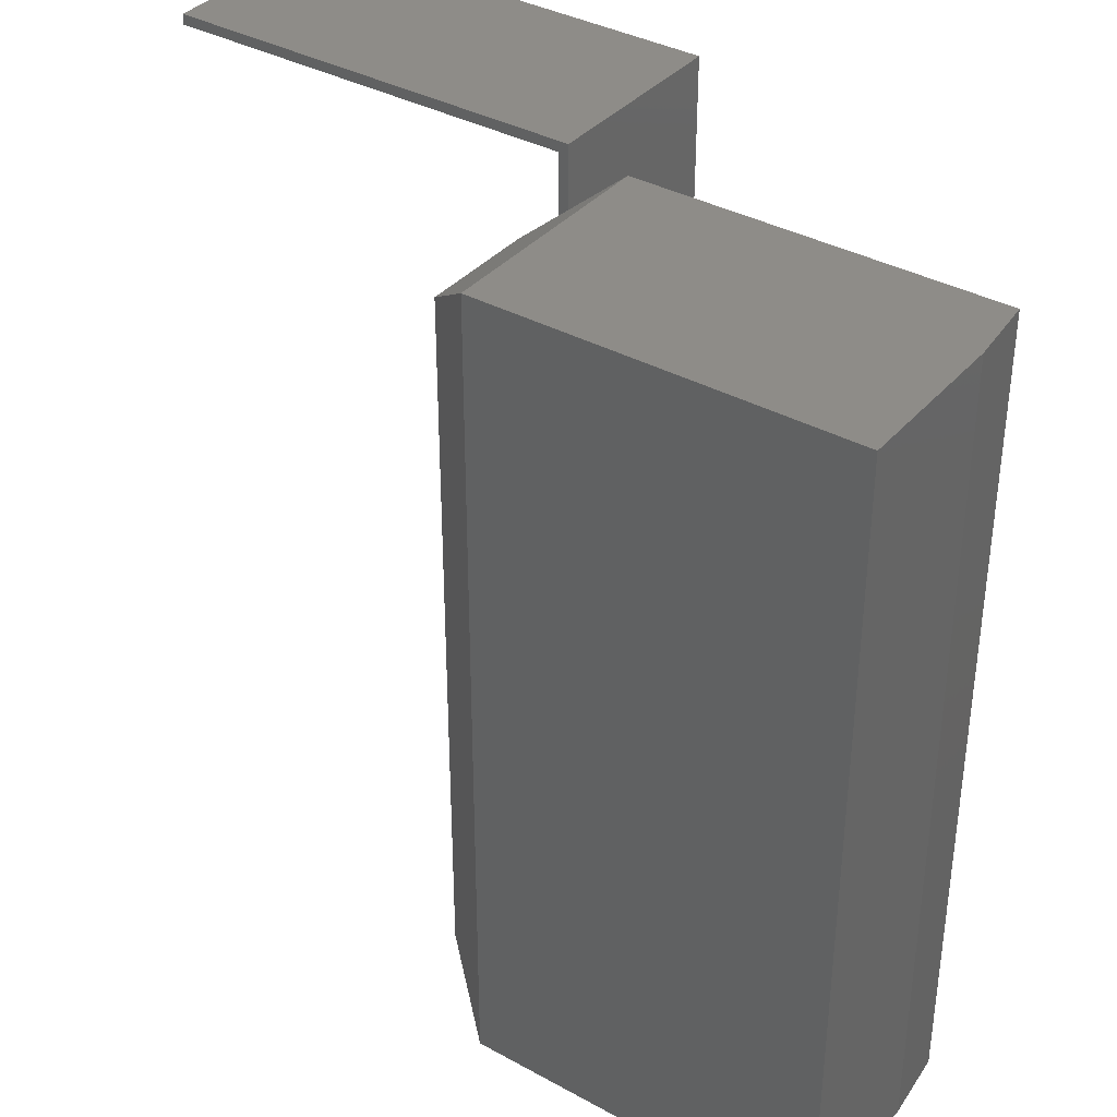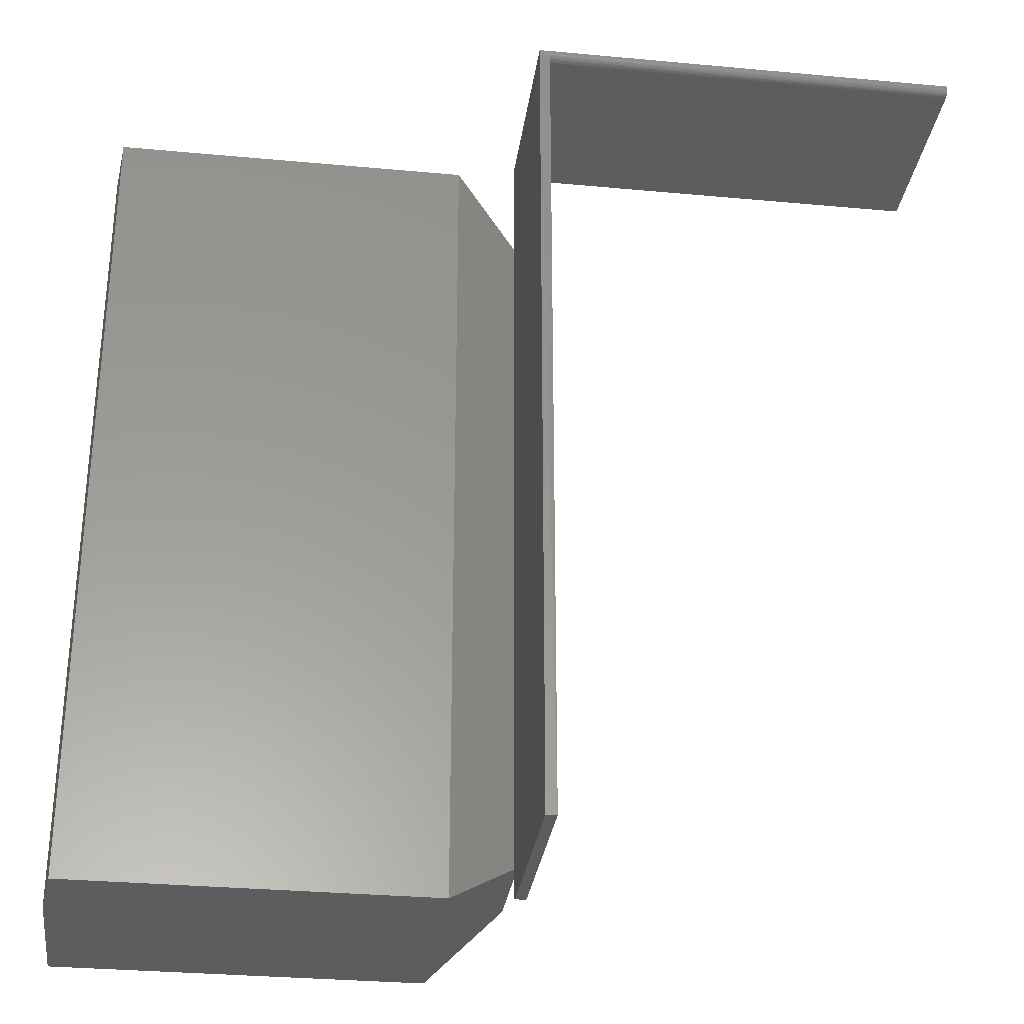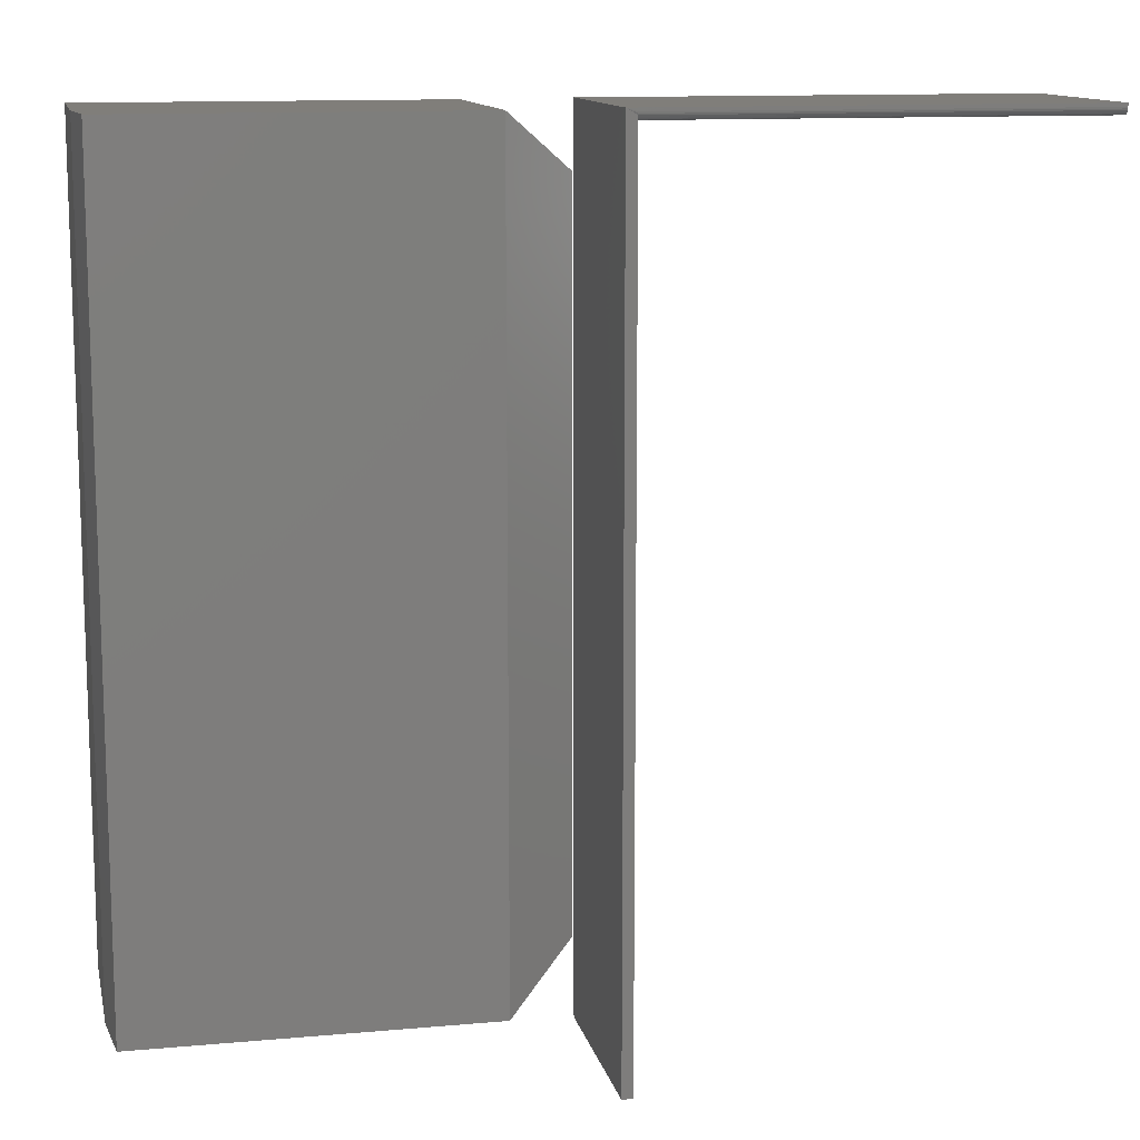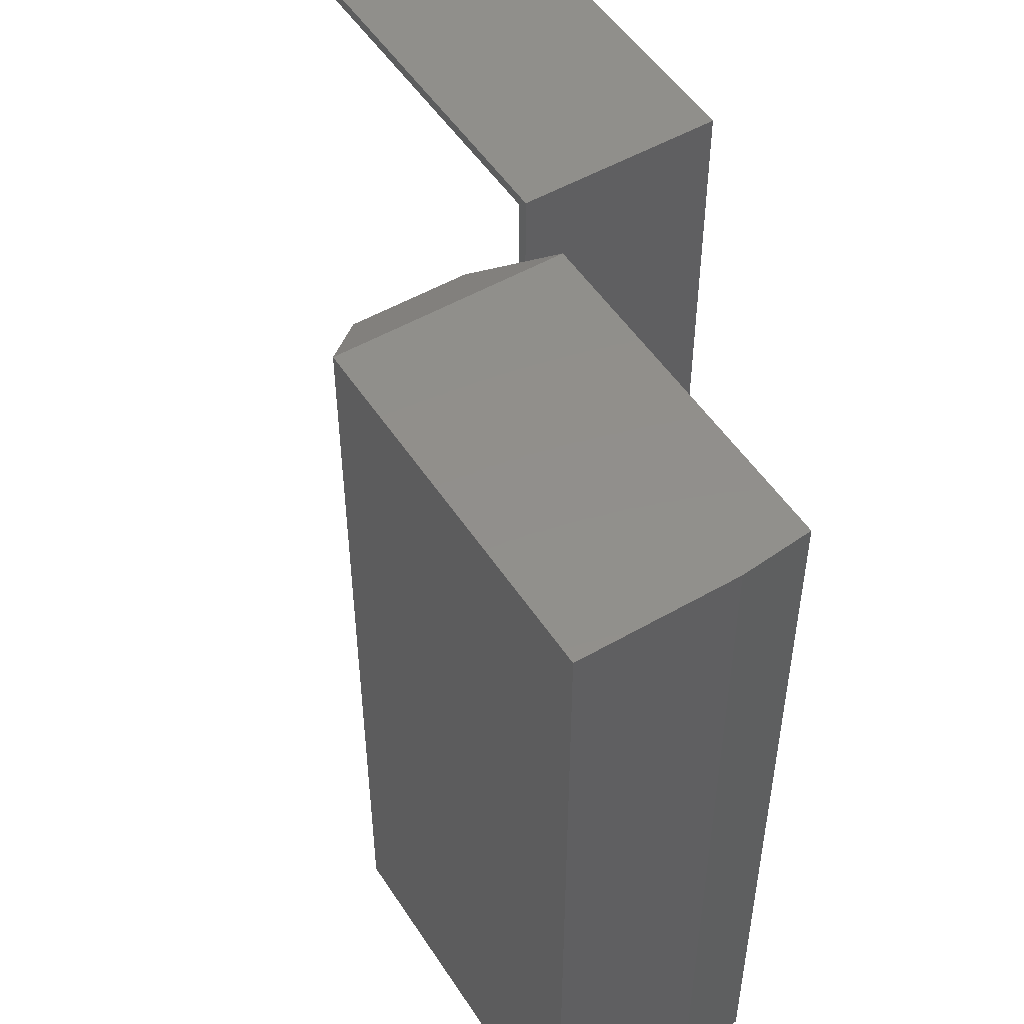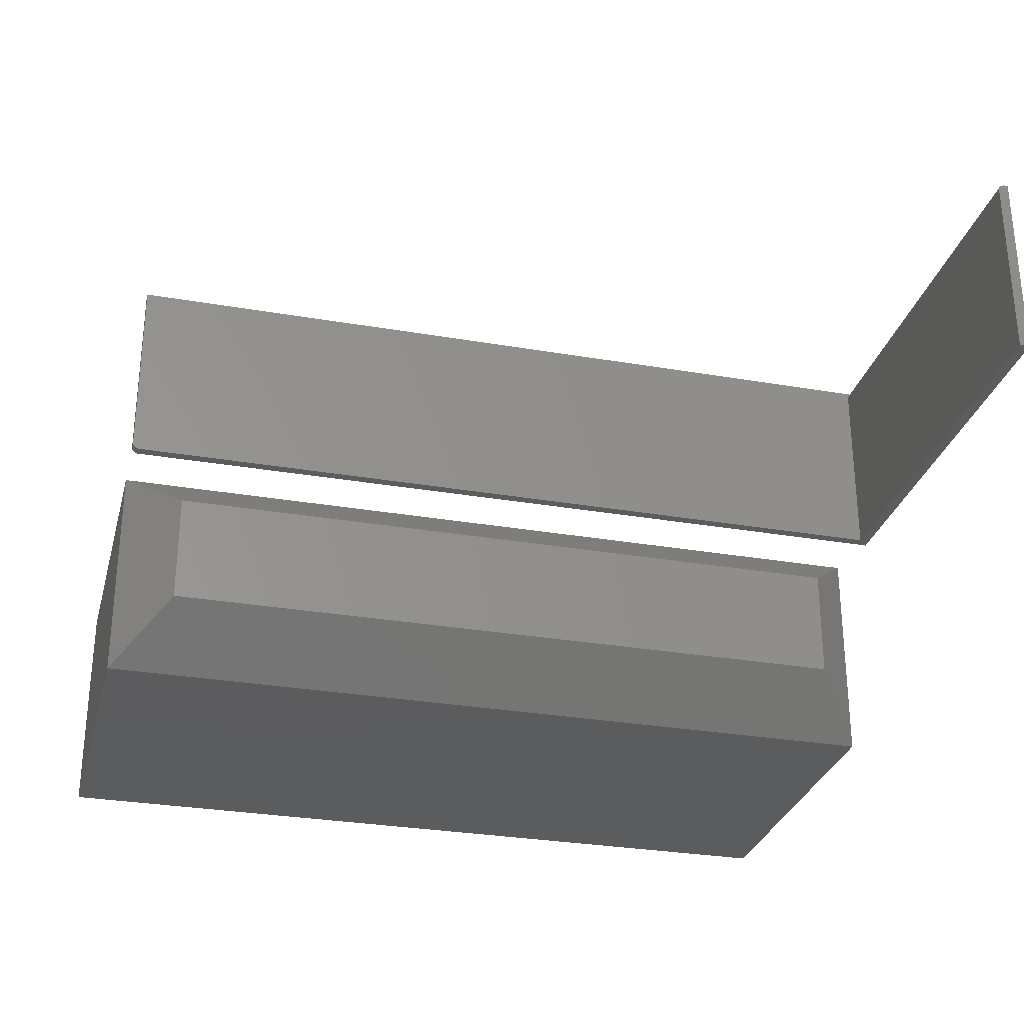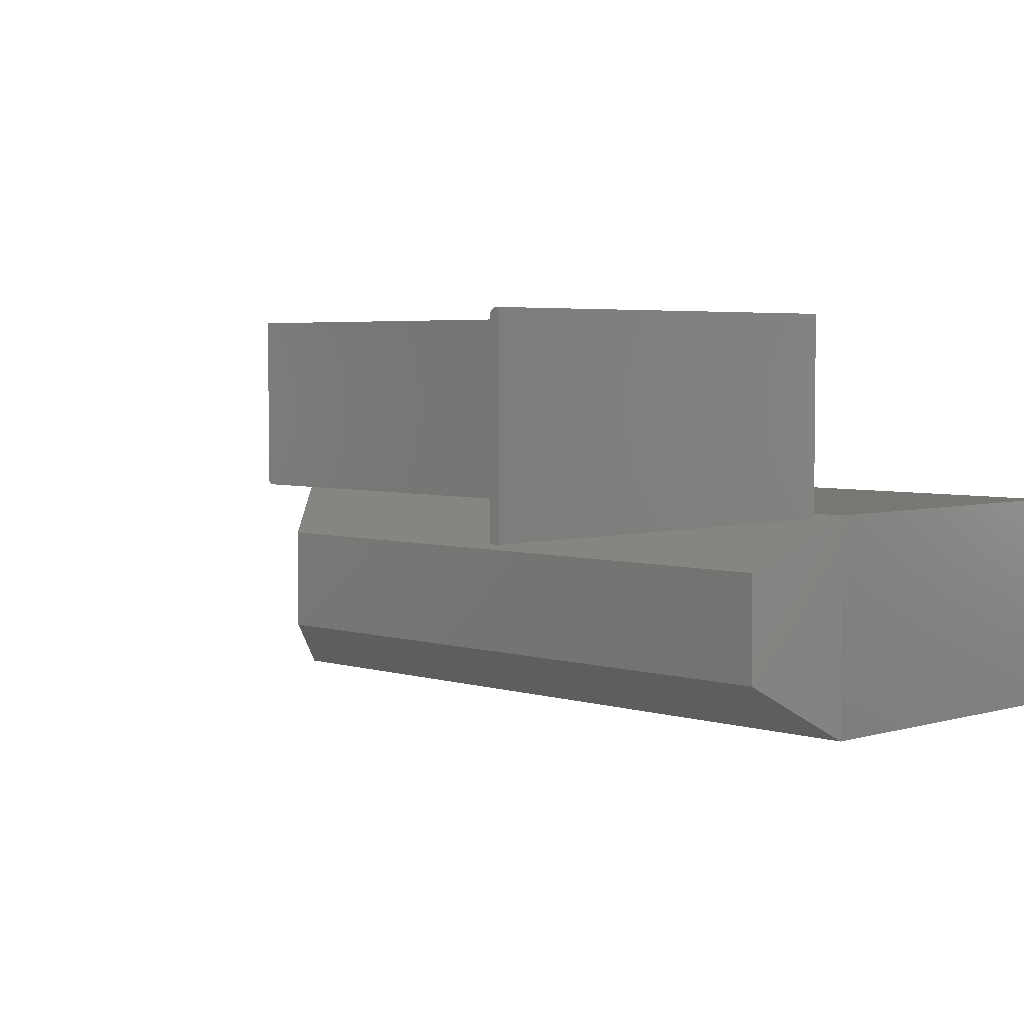
<metadata>
{"format":"stl","ext":"stl","renderer":"f3d","projection":"perspective","resolution":1024,"background":"white","views":[{"elev":36.9,"azim":-144.6,"up":"+Y"},{"elev":-30.6,"azim":-7.6,"up":"+Y"},{"elev":12.2,"azim":-12.0,"up":"+Y"},{"elev":51.3,"azim":-122.1,"up":"+Y"},{"elev":-29.4,"azim":75.7,"up":"+Z"},{"elev":4.0,"azim":135.7,"up":"+Z"}]}
</metadata>
<code>
# stl→obj: 58 verts, 108 faces
v 0.09375 -0.1641 0.2578
v 0.1053 -0.1641 0.2578
v 0.09375 -0.1641 0.4688
v 0.1053 -0.1641 0.4688
v 0.5625 0.75 0.4609
v 0.5625 0.75 0.25
v 0.5625 0.7615 0.25
v 0.5625 0.7502 0.4625
v 0.5625 0.7535 0.4674
v 0.5625 0.7523 0.4665
v 0.5625 0.7513 0.4653
v 0.5625 0.7506 0.4639
v 0.5625 0.7615 0.4688
v 0.5625 0.7578 0.4688
v 0.5625 0.7563 0.4686
v 0.5625 0.7548 0.4682
v 0.1053 0.75 0.4609
v 0.1053 0.75 0.25
v 0.09375 0.7615 0.4688
v 0.1053 0.7548 0.4682
v 0.1053 0.7563 0.4686
v 0.1053 0.7578 0.4688
v 0.1053 -0.1639 0.2563
v 0.1053 -0.1606 0.2513
v 0.1053 -0.1635 0.2548
v 0.1053 -0.1627 0.2535
v 0.1053 -0.1618 0.2523
v 0.1053 -0.1592 0.2506
v 0.1053 -0.1578 0.2502
v 0.1053 -0.1562 0.25
v 0.1053 0.7502 0.4625
v 0.1053 0.7506 0.4639
v 0.1053 0.7513 0.4653
v 0.1053 0.7523 0.4665
v 0.1053 0.7535 0.4674
v 0.09375 -0.1578 0.2502
v 0.09375 -0.1606 0.2513
v 0.09375 -0.1562 0.25
v 0.09375 -0.1592 0.2506
v 0.09375 -0.1627 0.2535
v 0.09375 -0.1635 0.2548
v 0.09375 -0.1639 0.2563
v 0.09375 0.7615 0.25
v 0.09375 -0.1618 0.2523
v -0.3672 -0.1641 0.25
v 0.02796 -0.1641 0.25
v -0.3672 0.75 0.25
v 0.02796 0.75 0.25
v 0.02796 0.75 0
v -0.375 0.75 0
v -0.375 0.75 0.1719
v 0.02796 -0.1641 0
v -0.375 -0.1641 0
v -0.375 -0.1641 0.1719
v 0.1061 -0.1016 0.1875
v 0.1061 -0.1016 0.0625
v 0.1061 0.6875 0.1875
v 0.1061 0.6875 0.0625
f 1 2 3
f 3 2 4
f 5 6 7
f 8 9 10
f 8 10 11
f 8 11 12
f 13 9 8
f 13 8 5
f 13 5 7
f 9 13 14
f 9 14 15
f 9 15 16
f 17 18 5
f 5 18 6
f 19 3 4
f 19 4 20
f 19 20 21
f 19 21 22
f 19 22 14
f 19 14 13
f 23 24 2
f 25 24 23
f 26 24 25
f 27 24 26
f 4 2 24
f 4 24 28
f 4 28 29
f 4 29 30
f 4 30 18
f 4 18 17
f 4 17 31
f 4 31 32
f 4 32 33
f 4 33 34
f 4 34 35
f 4 35 20
f 36 37 38
f 36 39 37
f 40 41 42
f 40 42 1
f 40 1 3
f 19 43 38
f 19 38 37
f 19 37 44
f 19 44 40
f 19 40 3
f 17 5 31
f 31 5 8
f 31 8 32
f 32 8 12
f 32 12 33
f 33 12 11
f 33 11 34
f 34 11 10
f 34 10 35
f 35 10 9
f 35 9 20
f 20 9 16
f 20 16 21
f 21 16 15
f 21 15 22
f 22 15 14
f 38 30 36
f 36 30 29
f 36 29 39
f 39 29 28
f 39 28 37
f 37 28 24
f 37 24 44
f 44 24 27
f 44 27 40
f 40 27 26
f 40 26 41
f 41 26 25
f 41 25 42
f 42 25 23
f 42 23 1
f 1 23 2
f 38 43 30
f 30 43 18
f 43 7 18
f 18 7 6
f 43 19 7
f 7 19 13
f 45 46 47
f 47 46 48
f 48 49 47
f 47 49 50
f 47 50 51
f 52 46 53
f 53 46 45
f 53 45 54
f 51 50 54
f 54 50 53
f 45 47 54
f 54 47 51
f 53 50 52
f 52 50 49
f 55 56 57
f 57 56 58
f 46 52 55
f 55 52 56
f 49 58 52
f 52 58 56
f 49 48 58
f 58 48 57
f 48 46 57
f 57 46 55

</code>
